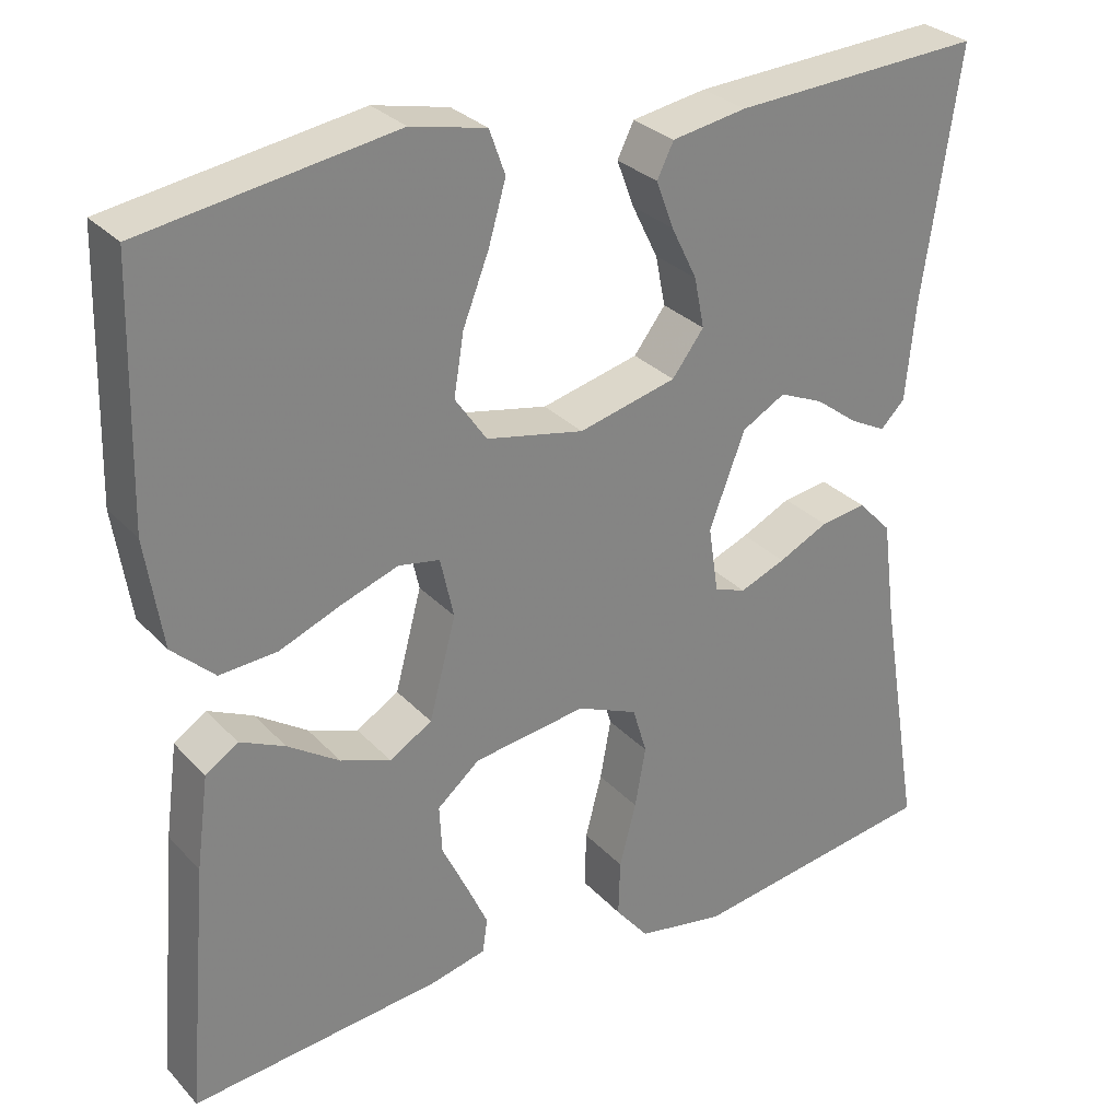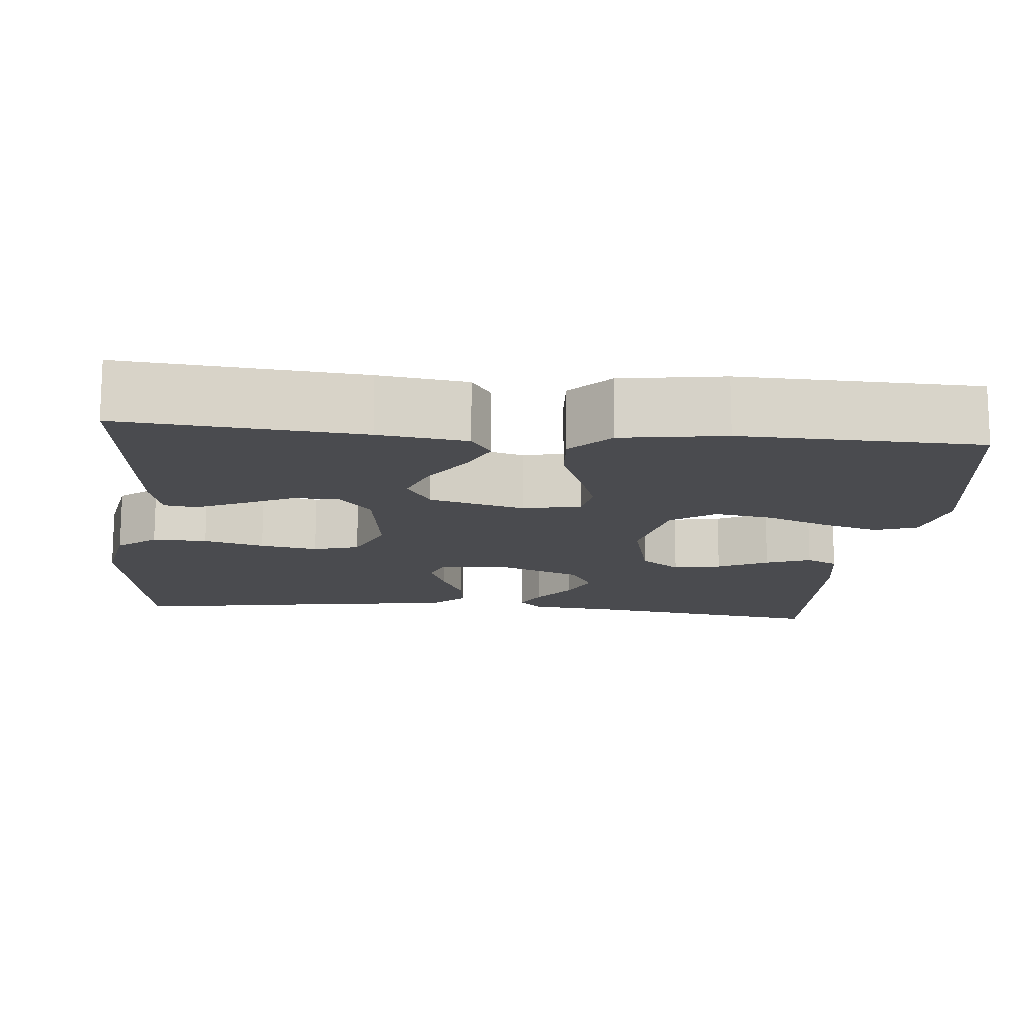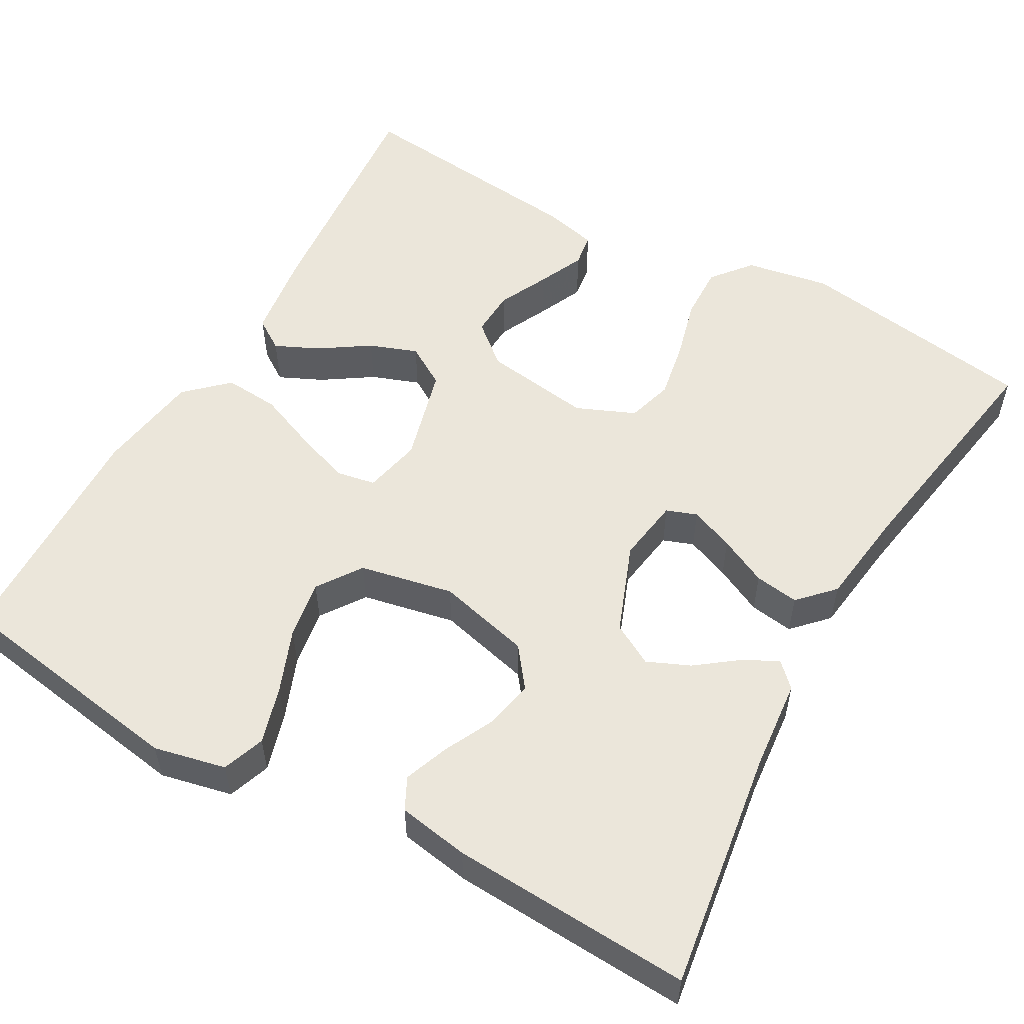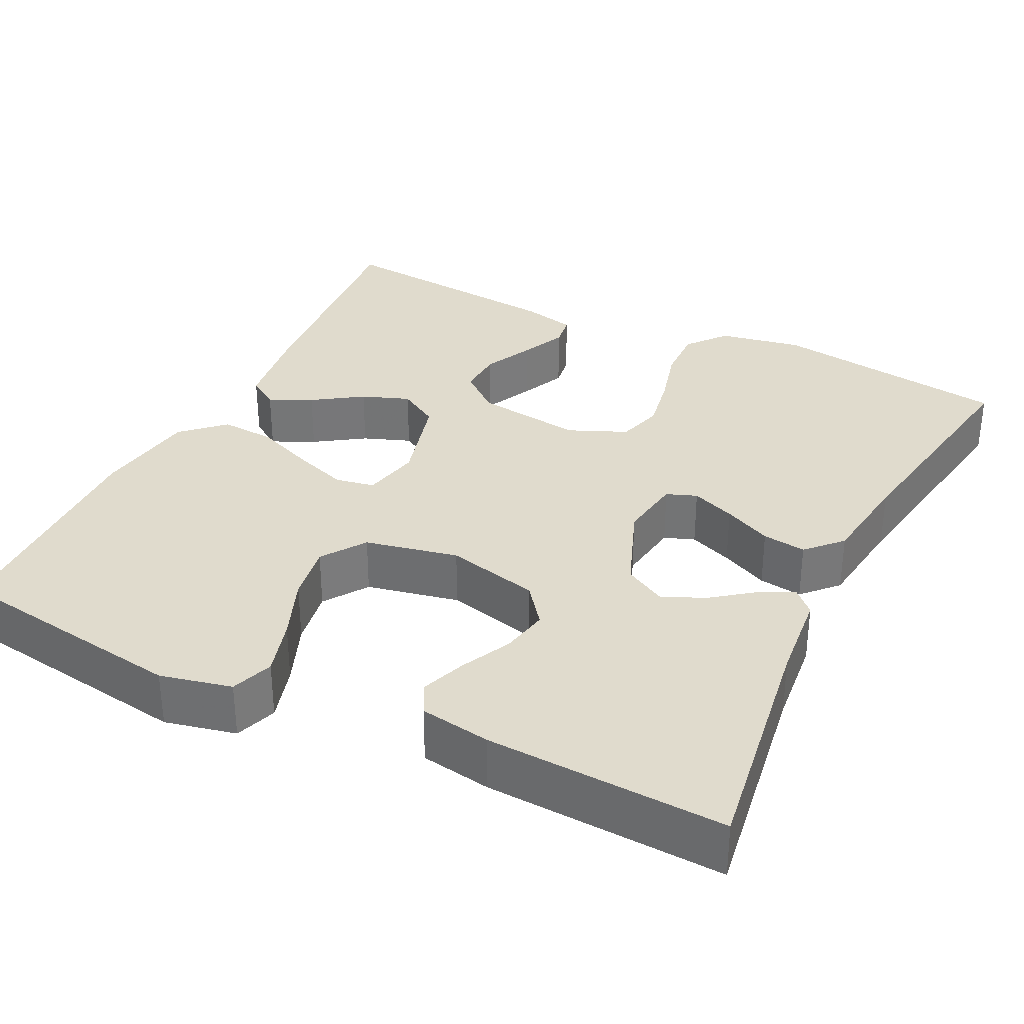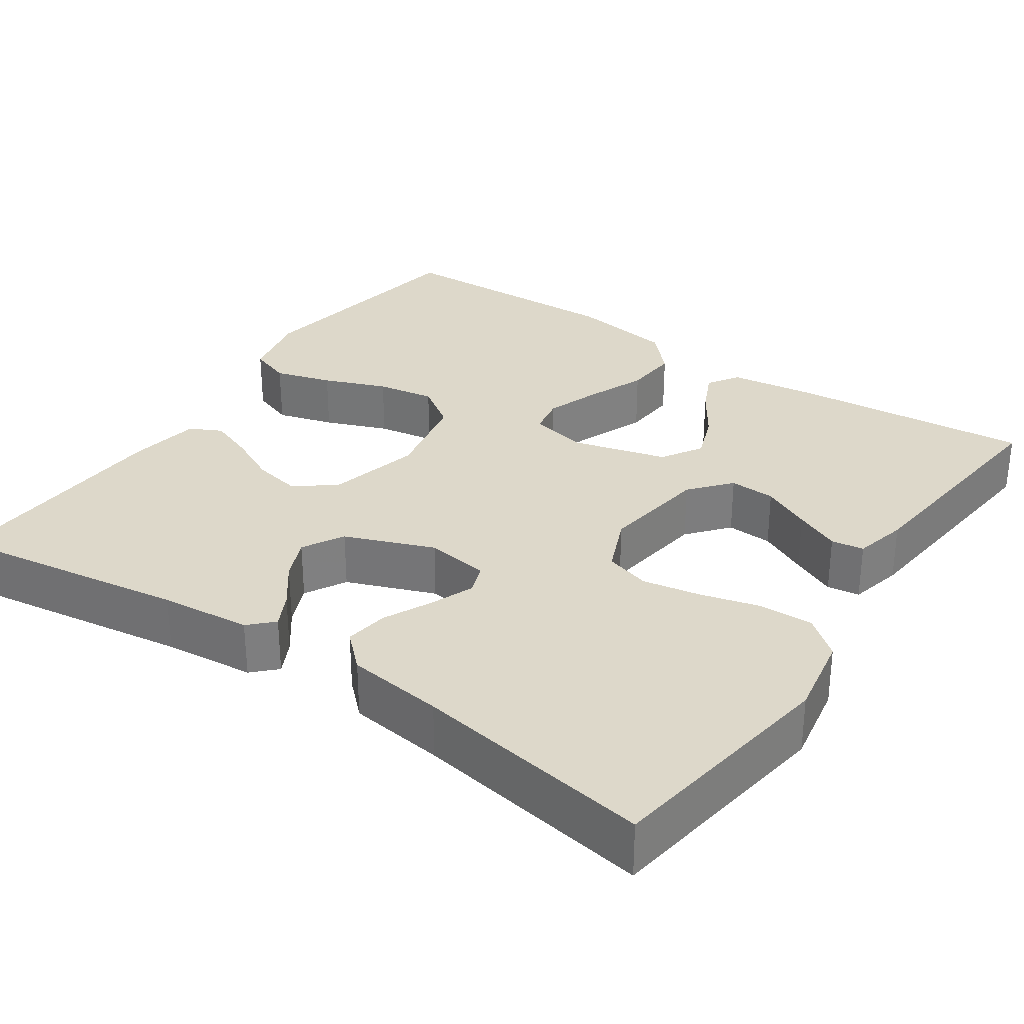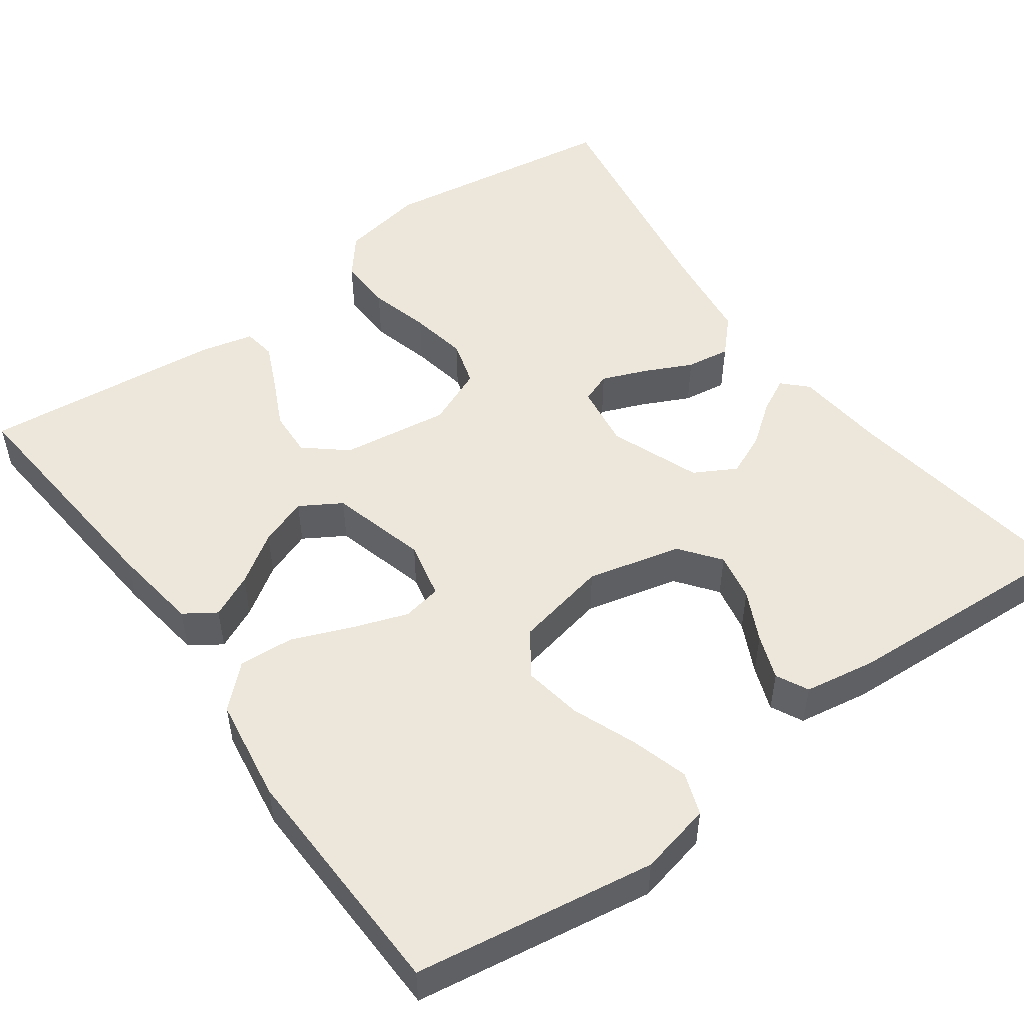
<metadata>
{"format":"obj","ext":"obj","renderer":"f3d","projection":"perspective","resolution":1024,"background":"white","views":[{"elev":29.5,"azim":-33.9,"up":"+Z"},{"elev":-14.3,"azim":-95.5,"up":"+Y"},{"elev":54.8,"azim":29.4,"up":"+Y"},{"elev":33.2,"azim":26.0,"up":"+Y"},{"elev":31.0,"azim":124.3,"up":"+Y"},{"elev":51.1,"azim":-36.0,"up":"+Y"}]}
</metadata>
<code>
v -0.5 0.07 -0.5
v -0.474 0.07 -0.2
v -0.459 0.07 -0.089
v -0.42 0.07 -0.063
v -0.366 0.07 -0.088
v -0.304 0.07 -0.129
v -0.244 0.07 -0.151
v -0.193 0.07 -0.12
v -0.161 0.07 0
v -0.177 0.07 0.072
v -0.226 0.07 0.081
v -0.294 0.07 0.057
v -0.368 0.07 0.027
v -0.437 0.07 0.022
v -0.488 0.07 0.07
v -0.508 0.07 0.2
v -0.5 0.07 0.5
v -0.2 0.07 0.547
v -0.11 0.07 0.527
v -0.091 0.07 0.474
v -0.112 0.07 0.402
v -0.143 0.07 0.323
v -0.155 0.07 0.25
v -0.117 0.07 0.195
v 0 0.07 0.171
v 0.117 0.07 0.2
v 0.155 0.07 0.25
v 0.143 0.07 0.31
v 0.112 0.07 0.373
v 0.091 0.07 0.429
v 0.111 0.07 0.469
v 0.2 0.07 0.484
v 0.5 0.07 0.5
v 0.456 0.07 0.2
v 0.445 0.07 0.086
v 0.416 0.07 0.057
v 0.373 0.07 0.079
v 0.321 0.07 0.118
v 0.268 0.07 0.141
v 0.216 0.07 0.112
v 0.173 0.07 0
v 0.185 0.07 -0.08
v 0.223 0.07 -0.094
v 0.278 0.07 -0.072
v 0.338 0.07 -0.043
v 0.393 0.07 -0.035
v 0.434 0.07 -0.078
v 0.45 0.07 -0.2
v 0.5 0.07 -0.5
v 0.2 0.07 -0.545
v 0.095 0.07 -0.526
v 0.055 0.07 -0.477
v 0.057 0.07 -0.409
v 0.077 0.07 -0.333
v 0.09 0.07 -0.261
v 0.073 0.07 -0.204
v 0 0.07 -0.173
v -0.135 0.07 -0.192
v -0.186 0.07 -0.235
v -0.183 0.07 -0.293
v -0.153 0.07 -0.355
v -0.127 0.07 -0.412
v -0.133 0.07 -0.453
v -0.2 0.07 -0.469
v -0.5 0 -0.5
v -0.474 0 -0.2
v -0.459 0 -0.089
v -0.42 0 -0.063
v -0.366 0 -0.088
v -0.304 0 -0.129
v -0.244 0 -0.151
v -0.193 0 -0.12
v -0.161 0 0
v -0.177 0 0.072
v -0.226 0 0.081
v -0.294 0 0.057
v -0.368 0 0.027
v -0.437 0 0.022
v -0.488 0 0.07
v -0.508 0 0.2
v -0.5 0 0.5
v -0.2 0 0.547
v -0.11 0 0.527
v -0.091 0 0.474
v -0.112 0 0.402
v -0.143 0 0.323
v -0.155 0 0.25
v -0.117 0 0.195
v 0 0 0.171
v 0.117 0 0.2
v 0.155 0 0.25
v 0.143 0 0.31
v 0.112 0 0.373
v 0.091 0 0.429
v 0.111 0 0.469
v 0.2 0 0.484
v 0.5 0 0.5
v 0.456 0 0.2
v 0.445 0 0.086
v 0.416 0 0.057
v 0.373 0 0.079
v 0.321 0 0.118
v 0.268 0 0.141
v 0.216 0 0.112
v 0.173 0 0
v 0.185 0 -0.08
v 0.223 0 -0.094
v 0.278 0 -0.072
v 0.338 0 -0.043
v 0.393 0 -0.035
v 0.434 0 -0.078
v 0.45 0 -0.2
v 0.5 0 -0.5
v 0.2 0 -0.545
v 0.095 0 -0.526
v 0.055 0 -0.477
v 0.057 0 -0.409
v 0.077 0 -0.333
v 0.09 0 -0.261
v 0.073 0 -0.204
v 0 0 -0.173
v -0.135 0 -0.192
v -0.186 0 -0.235
v -0.183 0 -0.293
v -0.153 0 -0.355
v -0.127 0 -0.412
v -0.133 0 -0.453
v -0.2 0 -0.469
f 4 5 6
f 3 4 6
f 2 3 6
f 1 2 6
f 64 1 6
f 63 64 6
f 62 63 6
f 61 62 6
f 60 61 6
f 59 60 6 7
f 58 59 7 8
f 57 58 8 9
f 56 57 9 10
f 52 53 54
f 51 52 54
f 50 51 54
f 49 50 54
f 48 49 54
f 48 54 55
f 47 48 55
f 46 47 55
f 45 46 55
f 44 45 55
f 43 44 55 56
f 36 37 38
f 35 36 38
f 34 35 38
f 34 38 39
f 33 34 39
f 32 33 39
f 31 32 39
f 30 31 39
f 29 30 39
f 28 29 39
f 27 28 39 40
f 20 21 22
f 19 20 22
f 18 19 22
f 17 18 22
f 16 17 22
f 15 16 22
f 14 15 22
f 13 14 22
f 12 13 22
f 11 12 22 23
f 10 11 23 24
f 42 43 56
f 10 24 25
f 56 10 25
f 42 56 25
f 41 42 25
f 26 27 40 41
f 25 26 41
f 70 69 68
f 70 68 67
f 70 67 66
f 70 66 65
f 70 65 128
f 70 128 127
f 70 127 126
f 70 126 125
f 70 125 124
f 71 70 124 123
f 72 71 123 122
f 73 72 122 121
f 74 73 121 120
f 118 117 116
f 118 116 115
f 118 115 114
f 118 114 113
f 118 113 112
f 119 118 112
f 119 112 111
f 119 111 110
f 119 110 109
f 119 109 108
f 120 119 108 107
f 102 101 100
f 102 100 99
f 102 99 98
f 103 102 98
f 103 98 97
f 103 97 96
f 103 96 95
f 103 95 94
f 103 94 93
f 103 93 92
f 104 103 92 91
f 86 85 84
f 86 84 83
f 86 83 82
f 86 82 81
f 86 81 80
f 86 80 79
f 86 79 78
f 86 78 77
f 86 77 76
f 87 86 76 75
f 88 87 75 74
f 120 107 106
f 89 88 74
f 89 74 120
f 89 120 106
f 89 106 105
f 105 104 91 90
f 105 90 89
f 1 65 66 2
f 2 66 67 3
f 3 67 68 4
f 4 68 69 5
f 5 69 70 6
f 6 70 71 7
f 7 71 72 8
f 8 72 73 9
f 9 73 74 10
f 10 74 75 11
f 11 75 76 12
f 12 76 77 13
f 13 77 78 14
f 14 78 79 15
f 15 79 80 16
f 16 80 81 17
f 17 81 82 18
f 18 82 83 19
f 19 83 84 20
f 20 84 85 21
f 21 85 86 22
f 22 86 87 23
f 23 87 88 24
f 24 88 89 25
f 25 89 90 26
f 26 90 91 27
f 27 91 92 28
f 28 92 93 29
f 29 93 94 30
f 30 94 95 31
f 31 95 96 32
f 32 96 97 33
f 33 97 98 34
f 34 98 99 35
f 35 99 100 36
f 36 100 101 37
f 37 101 102 38
f 38 102 103 39
f 39 103 104 40
f 40 104 105 41
f 41 105 106 42
f 42 106 107 43
f 43 107 108 44
f 44 108 109 45
f 45 109 110 46
f 46 110 111 47
f 47 111 112 48
f 48 112 113 49
f 49 113 114 50
f 50 114 115 51
f 51 115 116 52
f 52 116 117 53
f 53 117 118 54
f 54 118 119 55
f 55 119 120 56
f 56 120 121 57
f 57 121 122 58
f 58 122 123 59
f 59 123 124 60
f 60 124 125 61
f 61 125 126 62
f 62 126 127 63
f 63 127 128 64
f 64 128 65 1

</code>
